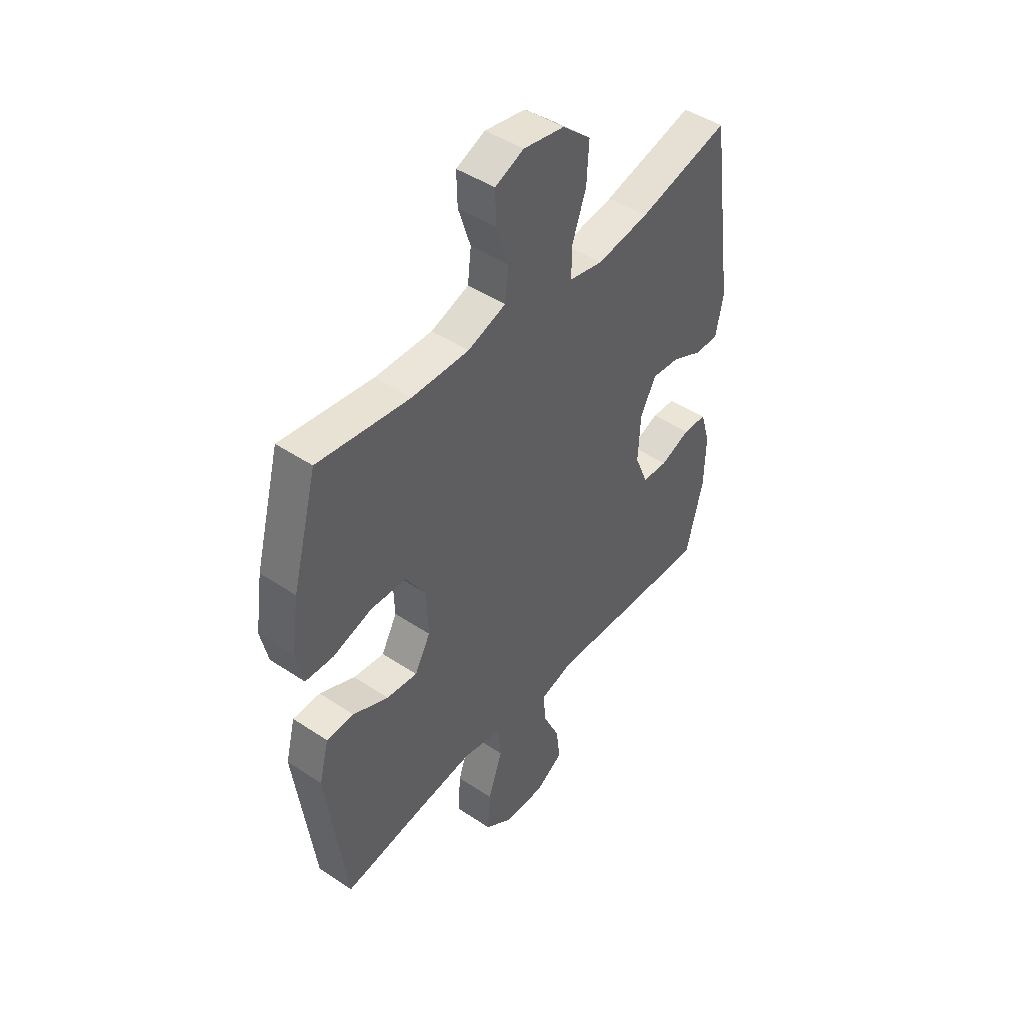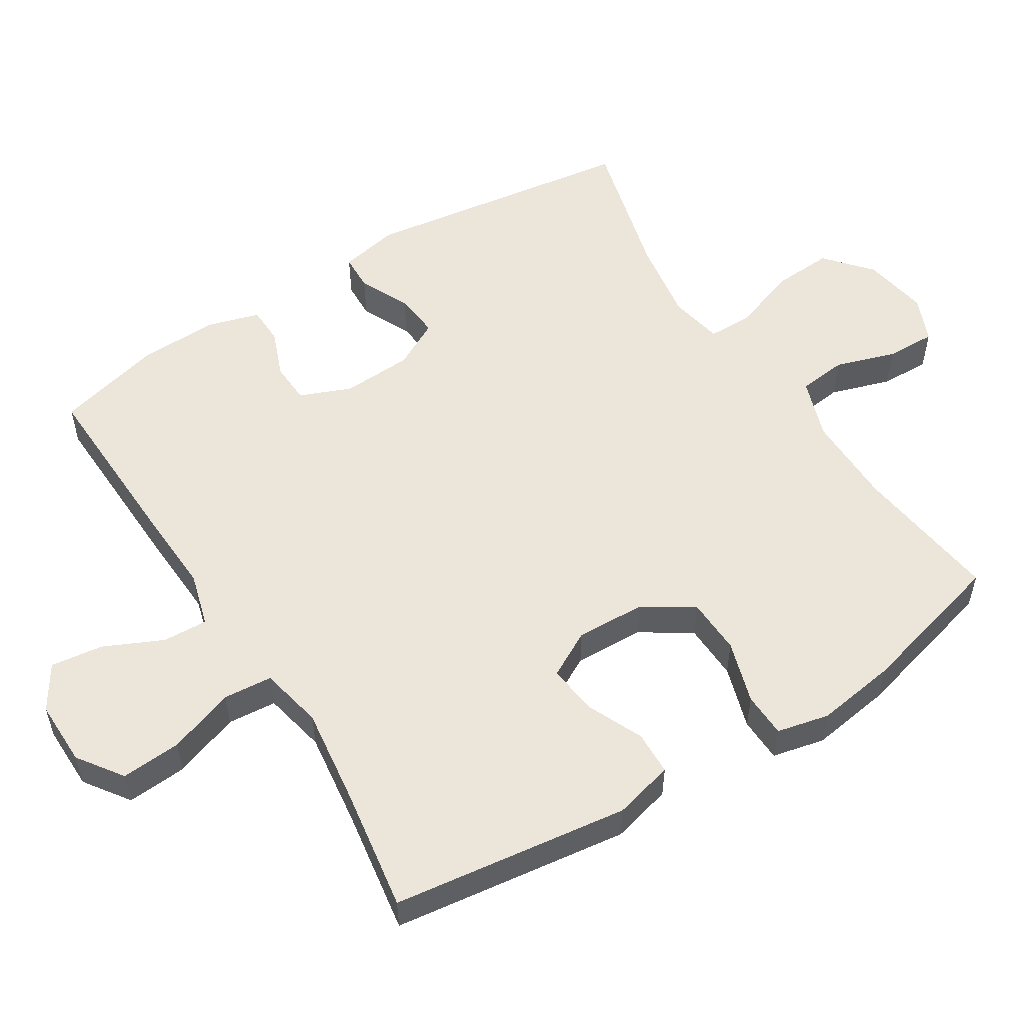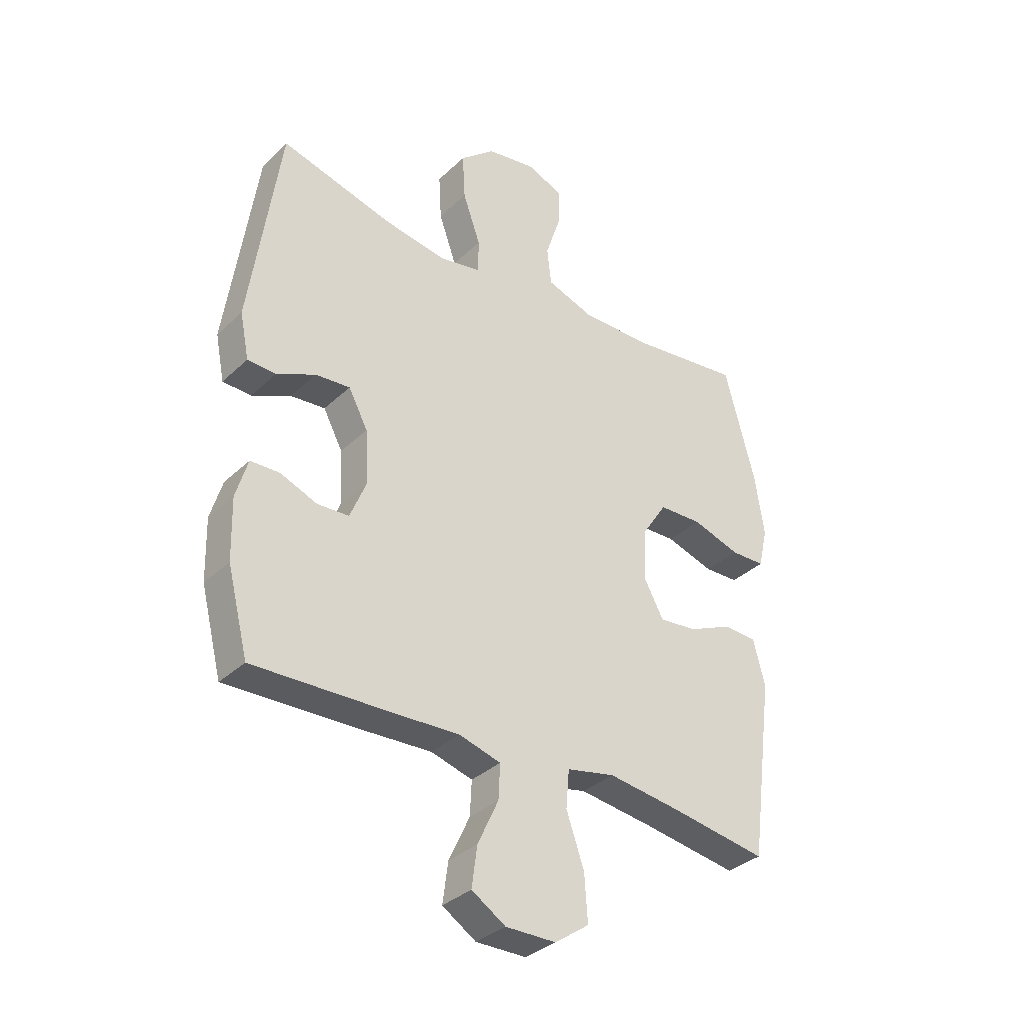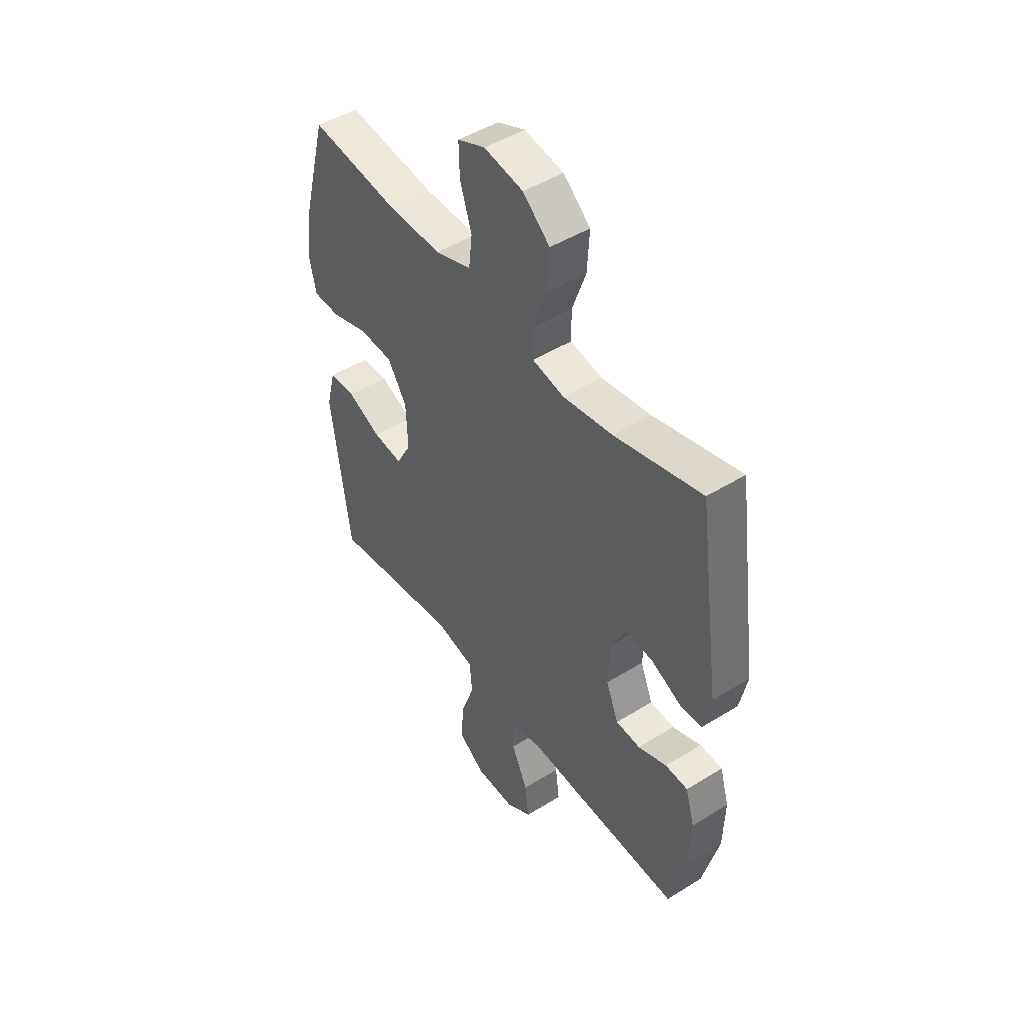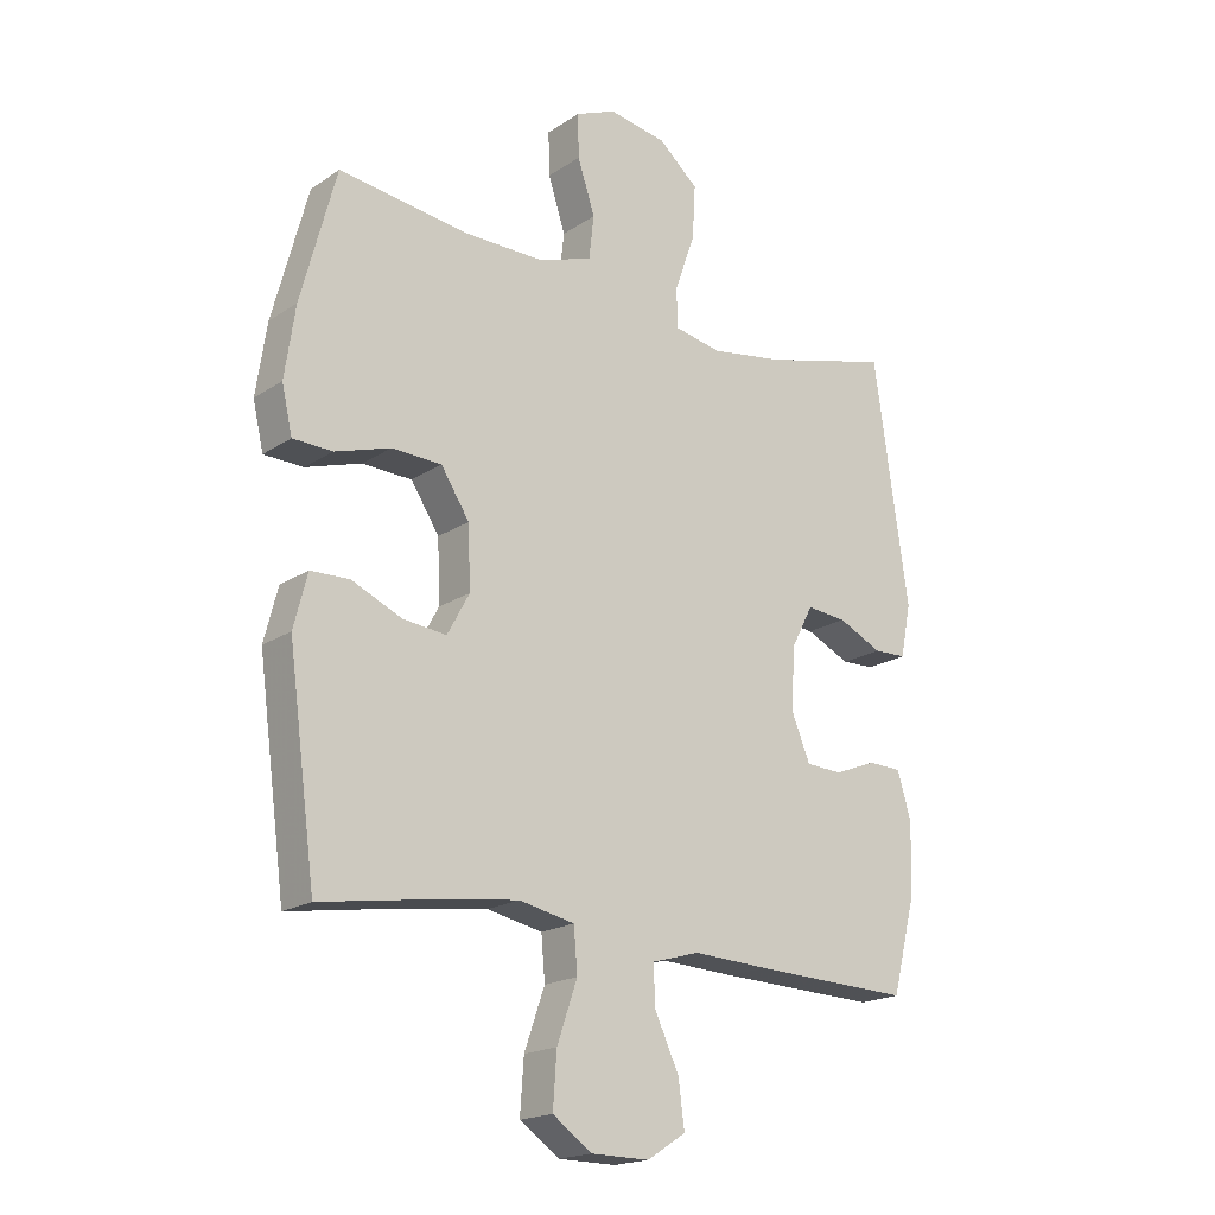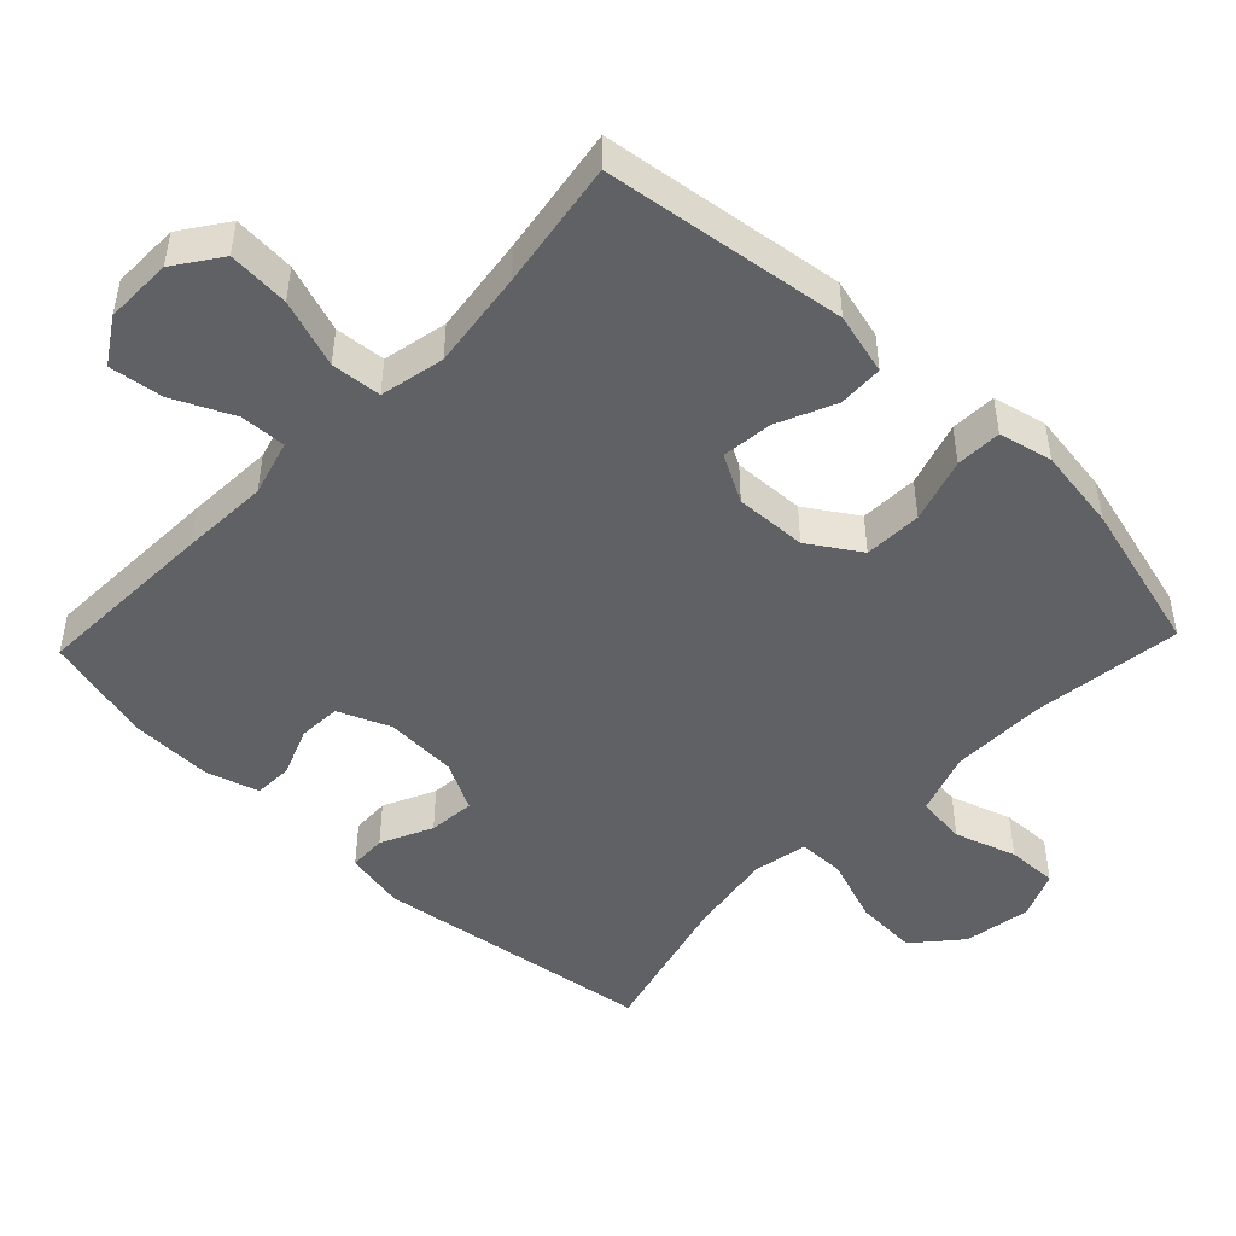
<metadata>
{"format":"obj","ext":"obj","renderer":"f3d","projection":"perspective","resolution":1024,"background":"white","views":[{"elev":45.4,"azim":-52.3,"up":"+Z"},{"elev":54.3,"azim":-122.2,"up":"+Y"},{"elev":-34.4,"azim":141.3,"up":"+Z"},{"elev":47.4,"azim":54.9,"up":"+Z"},{"elev":-18.8,"azim":-38.9,"up":"+Z"},{"elev":-48.0,"azim":-133.7,"up":"+Y"}]}
</metadata>
<code>
v -0.5 0.07 0.5
v -0.289 0.07 0.473
v -0.158 0.07 0.472
v -0.071 0.07 0.502
v -0.063 0.07 0.572
v -0.091 0.07 0.658
v -0.093 0.07 0.729
v -0.027 0.07 0.757
v 0.067 0.07 0.741
v 0.132 0.07 0.685
v 0.127 0.07 0.598
v 0.094 0.07 0.505
v 0.095 0.07 0.441
v 0.172 0.07 0.426
v 0.291 0.07 0.445
v 0.5 0.07 0.5
v 0.556 0.07 0.108
v 0.539 0.07 0.023
v 0.486 0.07 0.021
v 0.414 0.07 0.055
v 0.349 0.07 0.061
v 0.313 0.07 -0.007
v 0.308 0.07 -0.108
v 0.338 0.07 -0.181
v 0.397 0.07 -0.184
v 0.466 0.07 -0.157
v 0.52 0.07 -0.159
v 0.542 0.07 -0.233
v 0.539 0.07 -0.347
v 0.5 0.07 -0.5
v 0.243 0.07 -0.491
v 0.12 0.07 -0.485
v 0.042 0.07 -0.507
v 0.045 0.07 -0.571
v 0.084 0.07 -0.655
v 0.094 0.07 -0.73
v 0.031 0.07 -0.77
v -0.063 0.07 -0.769
v -0.127 0.07 -0.724
v -0.121 0.07 -0.638
v -0.088 0.07 -0.543
v -0.094 0.07 -0.473
v -0.184 0.07 -0.454
v -0.321 0.07 -0.472
v -0.5 0.07 -0.5
v -0.545 0.07 -0.162
v -0.523 0.07 -0.076
v -0.46 0.07 -0.074
v -0.379 0.07 -0.11
v -0.308 0.07 -0.118
v -0.272 0.07 -0.052
v -0.276 0.07 0.048
v -0.322 0.07 0.119
v -0.403 0.07 0.122
v -0.493 0.07 0.094
v -0.557 0.07 0.096
v -0.574 0.07 0.171
v -0.557 0.07 0.286
v -0.5 0 0.5
v -0.289 0 0.473
v -0.158 0 0.472
v -0.071 0 0.502
v -0.063 0 0.572
v -0.091 0 0.658
v -0.093 0 0.729
v -0.027 0 0.757
v 0.067 0 0.741
v 0.132 0 0.685
v 0.127 0 0.598
v 0.094 0 0.505
v 0.095 0 0.441
v 0.172 0 0.426
v 0.291 0 0.445
v 0.5 0 0.5
v 0.556 0 0.108
v 0.539 0 0.023
v 0.486 0 0.021
v 0.414 0 0.055
v 0.349 0 0.061
v 0.313 0 -0.007
v 0.308 0 -0.108
v 0.338 0 -0.181
v 0.397 0 -0.184
v 0.466 0 -0.157
v 0.52 0 -0.159
v 0.542 0 -0.233
v 0.539 0 -0.347
v 0.5 0 -0.5
v 0.243 0 -0.491
v 0.12 0 -0.485
v 0.042 0 -0.507
v 0.045 0 -0.571
v 0.084 0 -0.655
v 0.094 0 -0.73
v 0.031 0 -0.77
v -0.063 0 -0.769
v -0.127 0 -0.724
v -0.121 0 -0.638
v -0.088 0 -0.543
v -0.094 0 -0.473
v -0.184 0 -0.454
v -0.321 0 -0.472
v -0.5 0 -0.5
v -0.545 0 -0.162
v -0.523 0 -0.076
v -0.46 0 -0.074
v -0.379 0 -0.11
v -0.308 0 -0.118
v -0.272 0 -0.052
v -0.276 0 0.048
v -0.322 0 0.119
v -0.403 0 0.122
v -0.493 0 0.094
v -0.557 0 0.096
v -0.574 0 0.171
v -0.557 0 0.286
f 57 58 1 2
f 54 55 56 57
f 53 54 57 2
f 52 53 2 3
f 51 52 3 4
f 46 47 48 49
f 44 45 46 49
f 43 44 49 50
f 42 43 50 51
f 38 39 40 41
f 38 41 42
f 37 38 42
f 34 35 36 37
f 33 34 37 42
f 32 33 42 51
f 25 26 27 28
f 24 25 28 29
f 17 18 19 20
f 15 16 17 20
f 14 15 20 21
f 13 14 21 22
f 9 10 11 12
f 9 12 13
f 8 9 13
f 5 6 7 8
f 4 5 8 13
f 24 29 30 31
f 23 24 31 32
f 22 23 32 51
f 4 13 22 51
f 60 59 116 115
f 115 114 113 112
f 60 115 112 111
f 61 60 111 110
f 62 61 110 109
f 107 106 105 104
f 107 104 103 102
f 108 107 102 101
f 109 108 101 100
f 99 98 97 96
f 100 99 96
f 100 96 95
f 95 94 93 92
f 100 95 92 91
f 109 100 91 90
f 86 85 84 83
f 87 86 83 82
f 78 77 76 75
f 78 75 74 73
f 79 78 73 72
f 80 79 72 71
f 70 69 68 67
f 71 70 67
f 71 67 66
f 66 65 64 63
f 71 66 63 62
f 89 88 87 82
f 90 89 82 81
f 109 90 81 80
f 109 80 71 62
f 1 59 60 2
f 2 60 61 3
f 3 61 62 4
f 4 62 63 5
f 5 63 64 6
f 6 64 65 7
f 7 65 66 8
f 8 66 67 9
f 9 67 68 10
f 10 68 69 11
f 11 69 70 12
f 12 70 71 13
f 13 71 72 14
f 14 72 73 15
f 15 73 74 16
f 16 74 75 17
f 17 75 76 18
f 18 76 77 19
f 19 77 78 20
f 20 78 79 21
f 21 79 80 22
f 22 80 81 23
f 23 81 82 24
f 24 82 83 25
f 25 83 84 26
f 26 84 85 27
f 27 85 86 28
f 28 86 87 29
f 29 87 88 30
f 30 88 89 31
f 31 89 90 32
f 32 90 91 33
f 33 91 92 34
f 34 92 93 35
f 35 93 94 36
f 36 94 95 37
f 37 95 96 38
f 38 96 97 39
f 39 97 98 40
f 40 98 99 41
f 41 99 100 42
f 42 100 101 43
f 43 101 102 44
f 44 102 103 45
f 45 103 104 46
f 46 104 105 47
f 47 105 106 48
f 48 106 107 49
f 49 107 108 50
f 50 108 109 51
f 51 109 110 52
f 52 110 111 53
f 53 111 112 54
f 54 112 113 55
f 55 113 114 56
f 56 114 115 57
f 57 115 116 58
f 58 116 59 1

</code>
